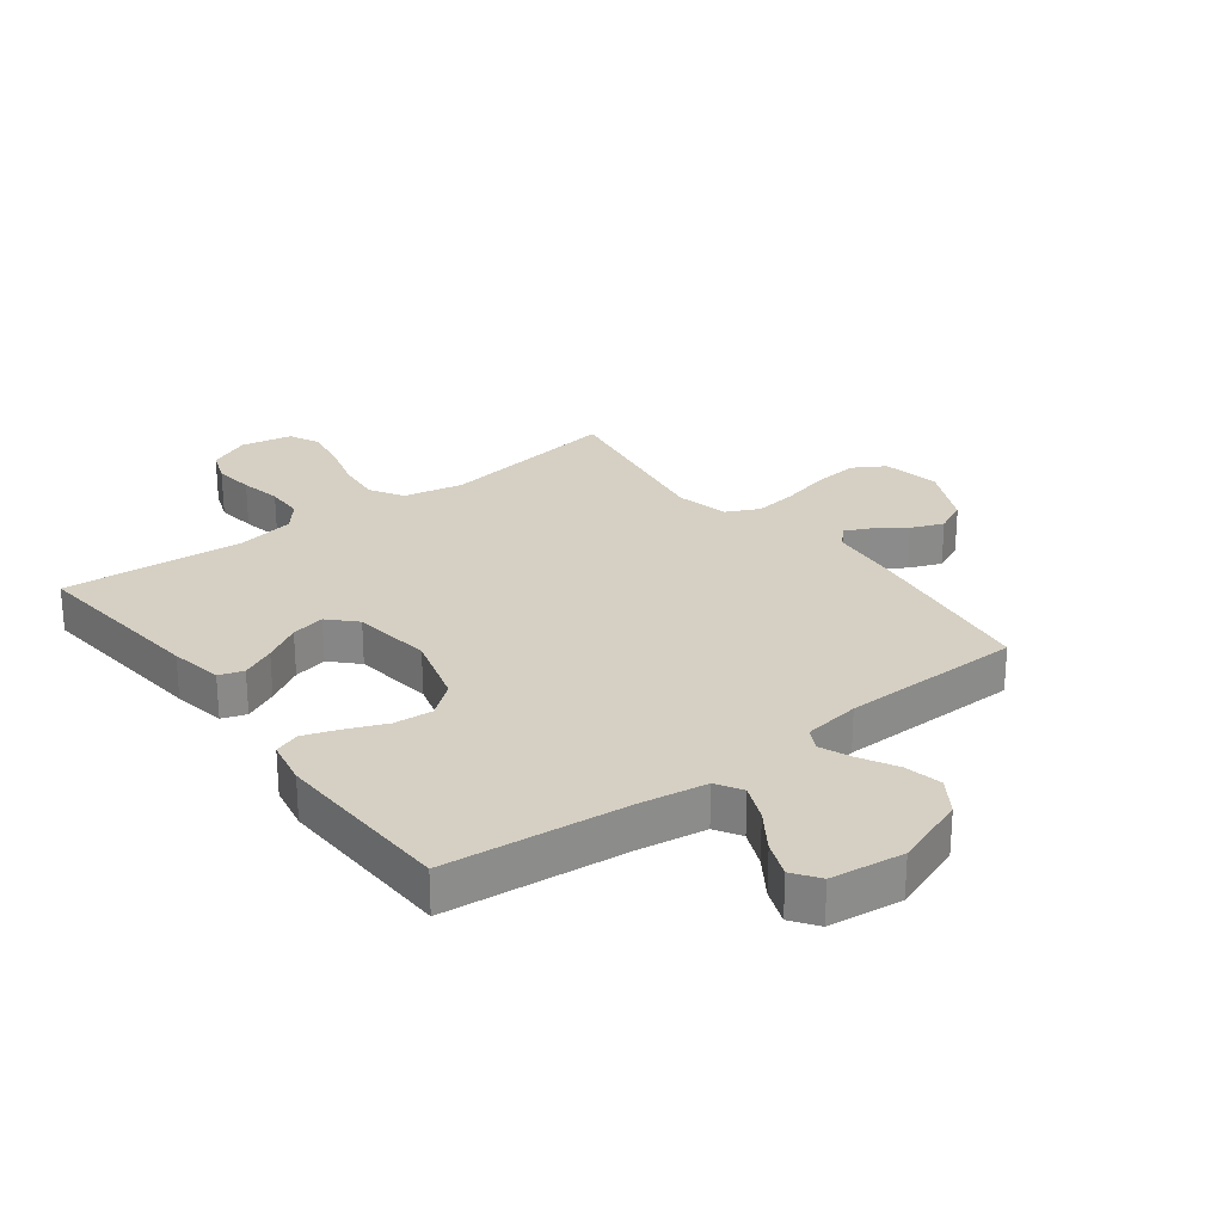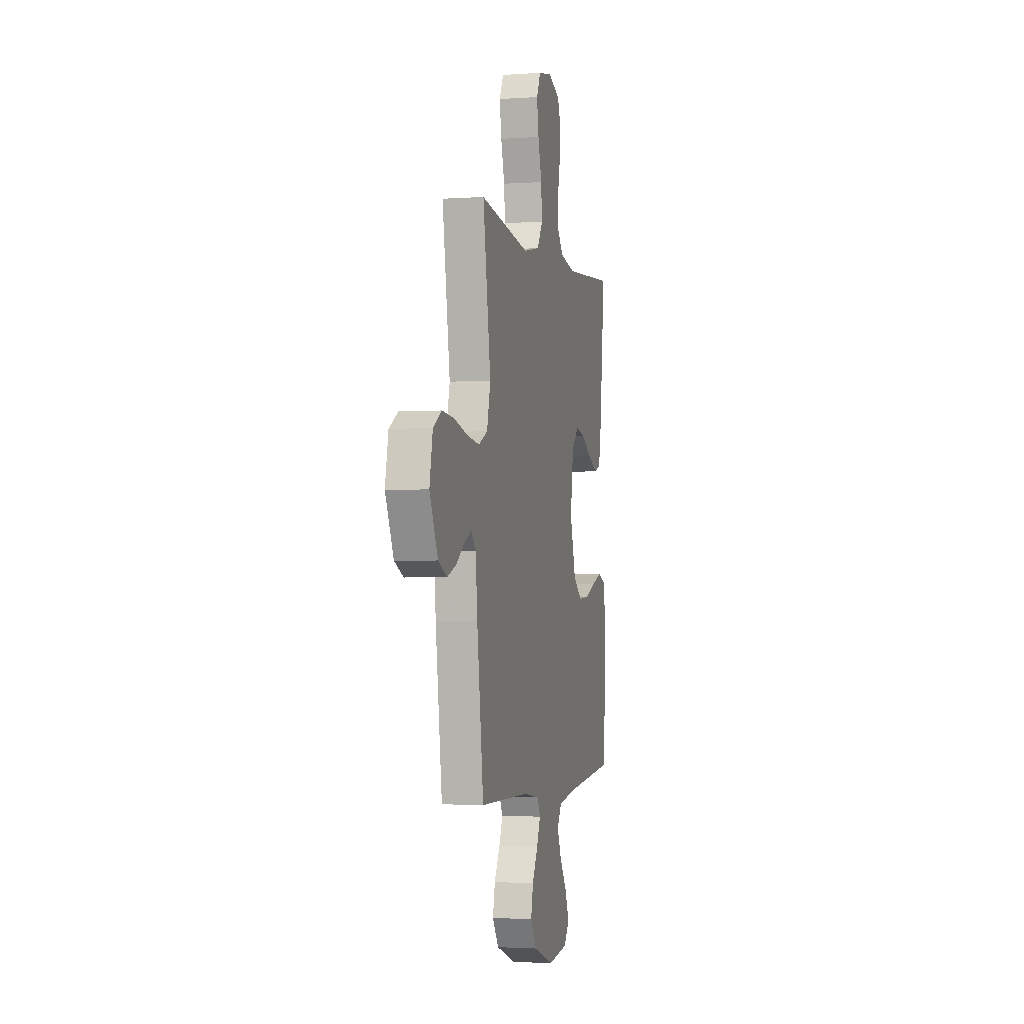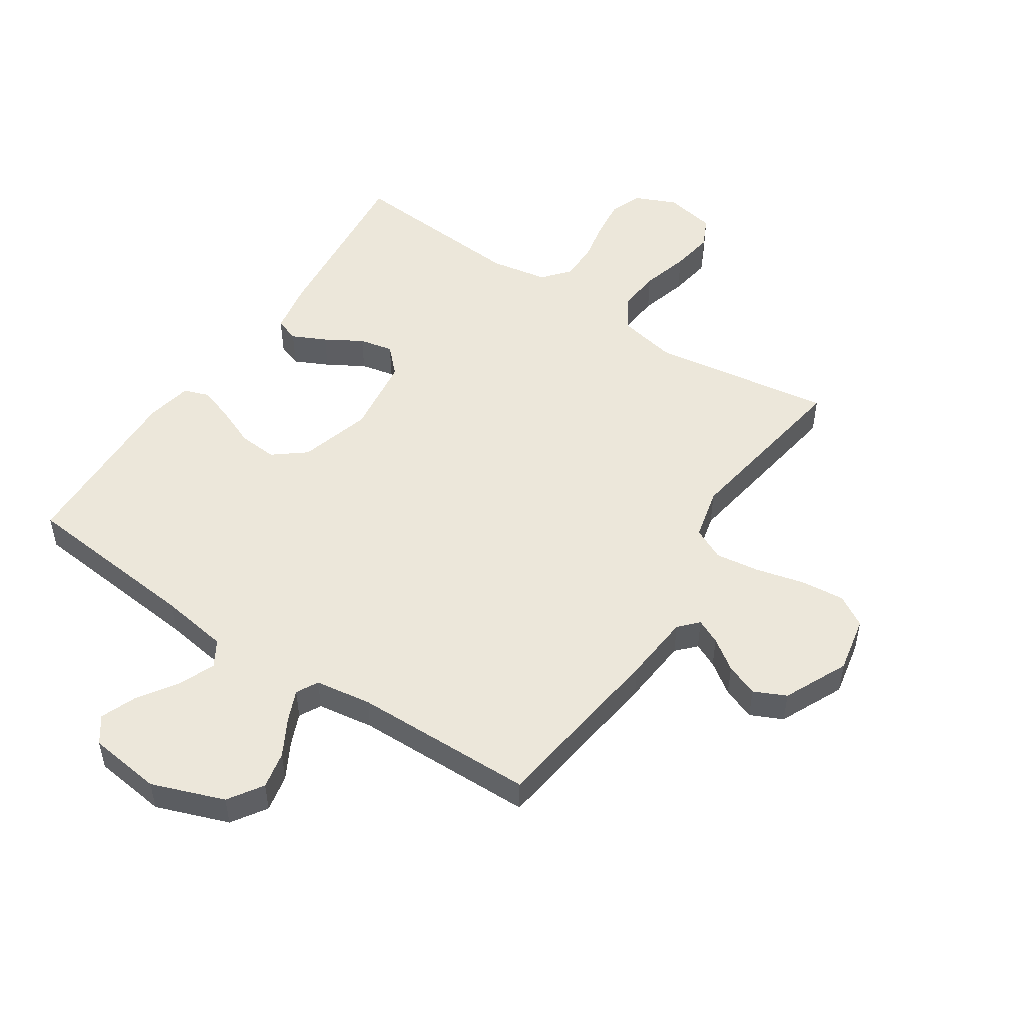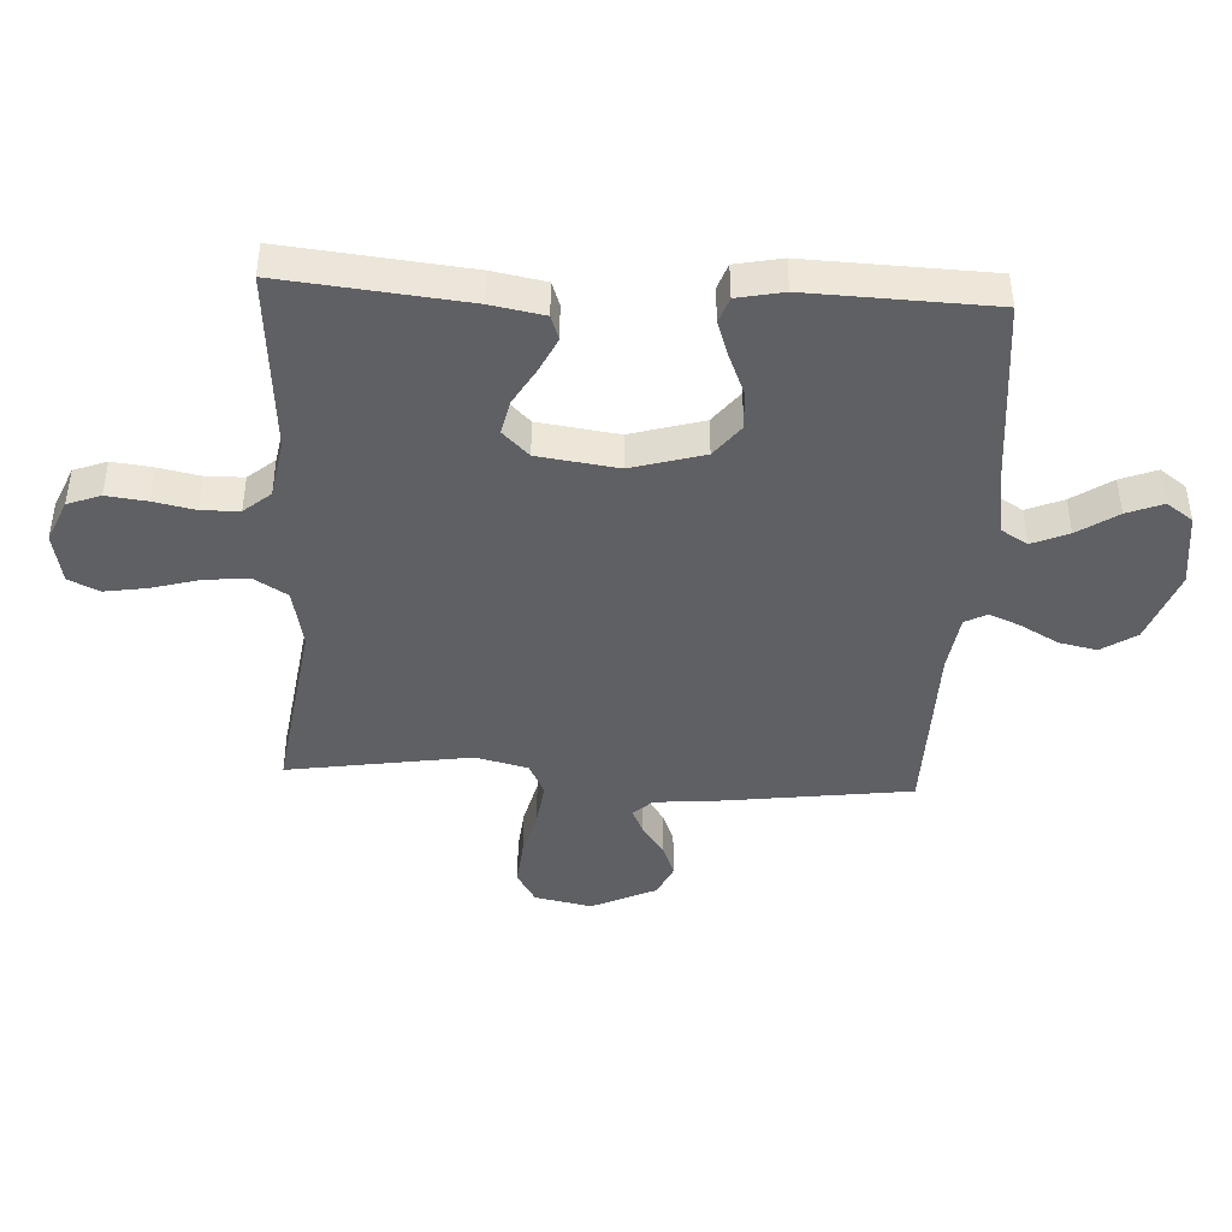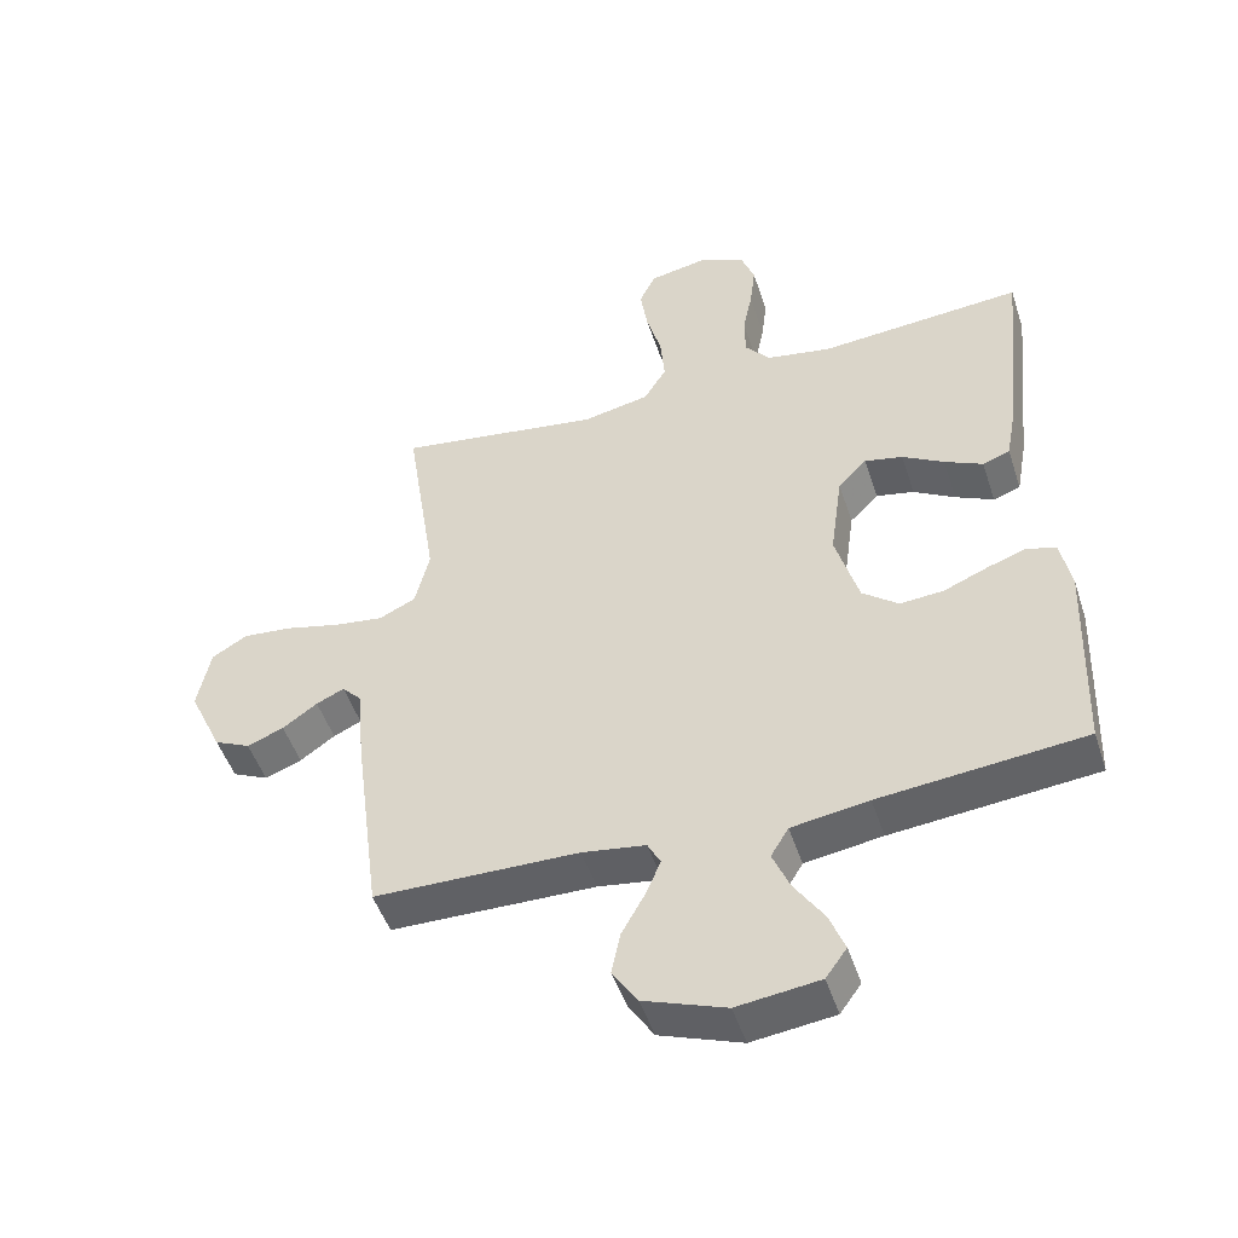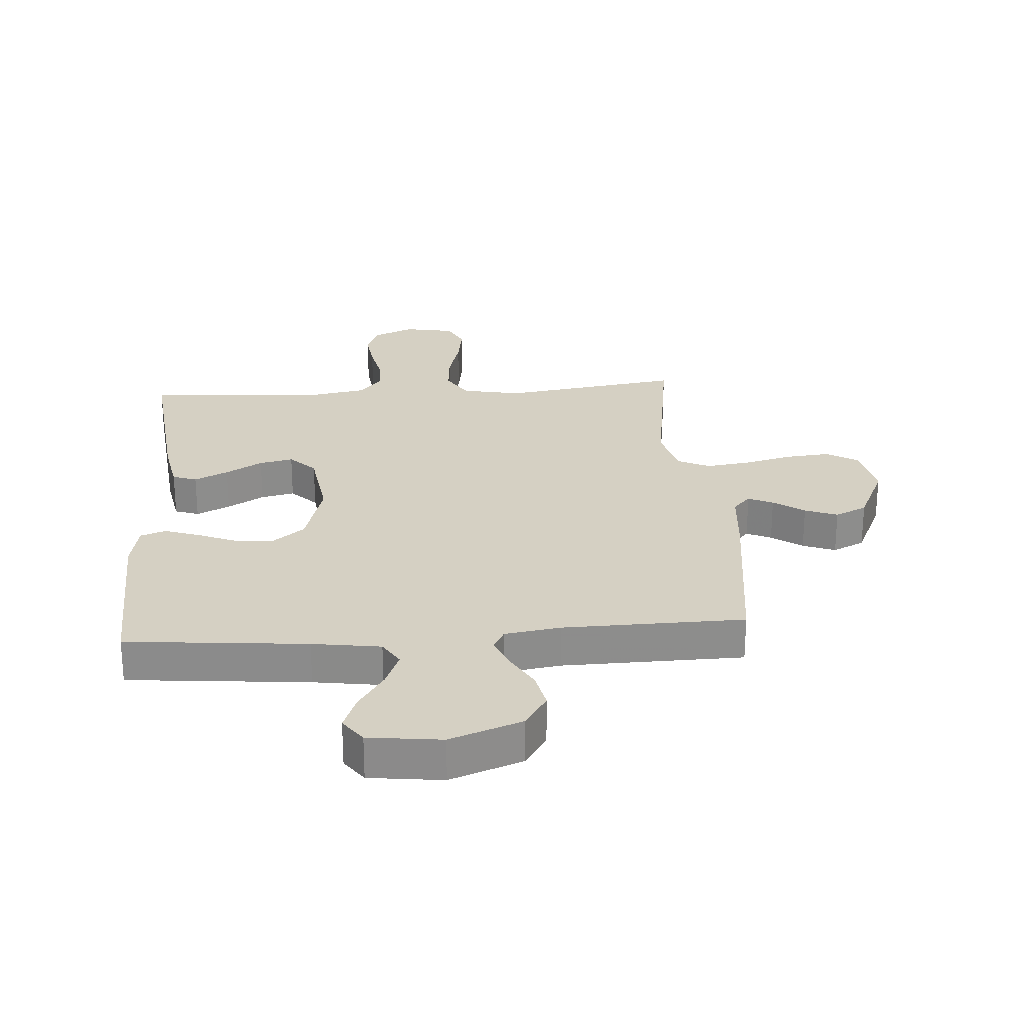
<metadata>
{"format":"obj","ext":"obj","renderer":"f3d","projection":"perspective","resolution":1024,"background":"white","views":[{"elev":26.4,"azim":142.9,"up":"+Y"},{"elev":-2.4,"azim":-76.3,"up":"+Z"},{"elev":50.7,"azim":-146.4,"up":"+Y"},{"elev":-43.4,"azim":87.0,"up":"+Y"},{"elev":-48.8,"azim":17.9,"up":"+Z"},{"elev":26.0,"azim":175.8,"up":"+Y"}]}
</metadata>
<code>
v 0.5 0.07 -0.5
v 0.2 0.07 -0.529
v 0.087 0.07 -0.546
v 0.061 0.07 -0.589
v 0.086 0.07 -0.649
v 0.129 0.07 -0.714
v 0.152 0.07 -0.773
v 0.121 0.07 -0.816
v 0 0.07 -0.831
v -0.12 0.07 -0.787
v -0.157 0.07 -0.73
v -0.144 0.07 -0.668
v -0.11 0.07 -0.607
v -0.088 0.07 -0.555
v -0.107 0.07 -0.519
v -0.2 0.07 -0.505
v -0.5 0.07 -0.5
v -0.539 0.07 -0.2
v -0.549 0.07 -0.086
v -0.578 0.07 -0.055
v -0.619 0.07 -0.074
v -0.67 0.07 -0.11
v -0.724 0.07 -0.131
v -0.777 0.07 -0.106
v -0.826 0.07 0
v -0.807 0.07 0.094
v -0.755 0.07 0.125
v -0.682 0.07 0.118
v -0.602 0.07 0.098
v -0.529 0.07 0.088
v -0.475 0.07 0.114
v -0.454 0.07 0.2
v -0.5 0.07 0.5
v -0.2 0.07 0.456
v -0.102 0.07 0.476
v -0.069 0.07 0.53
v -0.075 0.07 0.602
v -0.097 0.07 0.681
v -0.108 0.07 0.752
v -0.084 0.07 0.802
v 0 0.07 0.818
v 0.069 0.07 0.788
v 0.089 0.07 0.734
v 0.081 0.07 0.668
v 0.067 0.07 0.6
v 0.068 0.07 0.538
v 0.105 0.07 0.494
v 0.2 0.07 0.477
v 0.5 0.07 0.5
v 0.469 0.07 0.2
v 0.453 0.07 0.113
v 0.413 0.07 0.099
v 0.357 0.07 0.126
v 0.296 0.07 0.162
v 0.24 0.07 0.174
v 0.198 0.07 0.131
v 0.18 0.07 0
v 0.214 0.07 -0.119
v 0.267 0.07 -0.161
v 0.331 0.07 -0.156
v 0.396 0.07 -0.129
v 0.454 0.07 -0.109
v 0.496 0.07 -0.124
v 0.511 0.07 -0.2
v 0.5 0 -0.5
v 0.2 0 -0.529
v 0.087 0 -0.546
v 0.061 0 -0.589
v 0.086 0 -0.649
v 0.129 0 -0.714
v 0.152 0 -0.773
v 0.121 0 -0.816
v 0 0 -0.831
v -0.12 0 -0.787
v -0.157 0 -0.73
v -0.144 0 -0.668
v -0.11 0 -0.607
v -0.088 0 -0.555
v -0.107 0 -0.519
v -0.2 0 -0.505
v -0.5 0 -0.5
v -0.539 0 -0.2
v -0.549 0 -0.086
v -0.578 0 -0.055
v -0.619 0 -0.074
v -0.67 0 -0.11
v -0.724 0 -0.131
v -0.777 0 -0.106
v -0.826 0 0
v -0.807 0 0.094
v -0.755 0 0.125
v -0.682 0 0.118
v -0.602 0 0.098
v -0.529 0 0.088
v -0.475 0 0.114
v -0.454 0 0.2
v -0.5 0 0.5
v -0.2 0 0.456
v -0.102 0 0.476
v -0.069 0 0.53
v -0.075 0 0.602
v -0.097 0 0.681
v -0.108 0 0.752
v -0.084 0 0.802
v 0 0 0.818
v 0.069 0 0.788
v 0.089 0 0.734
v 0.081 0 0.668
v 0.067 0 0.6
v 0.068 0 0.538
v 0.105 0 0.494
v 0.2 0 0.477
v 0.5 0 0.5
v 0.469 0 0.2
v 0.453 0 0.113
v 0.413 0 0.099
v 0.357 0 0.126
v 0.296 0 0.162
v 0.24 0 0.174
v 0.198 0 0.131
v 0.18 0 0
v 0.214 0 -0.119
v 0.267 0 -0.161
v 0.331 0 -0.156
v 0.396 0 -0.129
v 0.454 0 -0.109
v 0.496 0 -0.124
v 0.511 0 -0.2
f 63 64 1 2
f 60 61 62 63
f 60 63 2 3
f 59 60 3
f 58 59 3 4
f 57 58 4
f 56 57 4
f 51 52 53 54
f 49 50 51 54
f 48 49 54 55
f 47 48 55 56
f 42 43 44 45
f 40 41 42 45
f 40 45 46
f 37 38 39 40
f 36 37 40 46
f 35 36 46 47
f 32 33 34
f 31 32 34 35
f 26 27 28 29
f 26 29 30
f 25 26 30
f 24 25 30
f 21 22 23 24
f 20 21 24 30
f 19 20 30 31
f 16 17 18 19
f 15 16 19 31
f 10 11 12 13
f 10 13 14
f 9 10 14
f 8 9 14
f 5 6 7 8
f 4 5 8 14
f 56 4 14 15
f 35 47 56
f 15 31 35 56
f 66 65 128 127
f 127 126 125 124
f 67 66 127 124
f 67 124 123
f 68 67 123 122
f 68 122 121
f 68 121 120
f 118 117 116 115
f 118 115 114 113
f 119 118 113 112
f 120 119 112 111
f 109 108 107 106
f 109 106 105 104
f 110 109 104
f 104 103 102 101
f 110 104 101 100
f 111 110 100 99
f 98 97 96
f 99 98 96 95
f 93 92 91 90
f 94 93 90
f 94 90 89
f 94 89 88
f 88 87 86 85
f 94 88 85 84
f 95 94 84 83
f 83 82 81 80
f 95 83 80 79
f 77 76 75 74
f 78 77 74
f 78 74 73
f 78 73 72
f 72 71 70 69
f 78 72 69 68
f 79 78 68 120
f 120 111 99
f 120 99 95 79
f 1 65 66 2
f 2 66 67 3
f 3 67 68 4
f 4 68 69 5
f 5 69 70 6
f 6 70 71 7
f 7 71 72 8
f 8 72 73 9
f 9 73 74 10
f 10 74 75 11
f 11 75 76 12
f 12 76 77 13
f 13 77 78 14
f 14 78 79 15
f 15 79 80 16
f 16 80 81 17
f 17 81 82 18
f 18 82 83 19
f 19 83 84 20
f 20 84 85 21
f 21 85 86 22
f 22 86 87 23
f 23 87 88 24
f 24 88 89 25
f 25 89 90 26
f 26 90 91 27
f 27 91 92 28
f 28 92 93 29
f 29 93 94 30
f 30 94 95 31
f 31 95 96 32
f 32 96 97 33
f 33 97 98 34
f 34 98 99 35
f 35 99 100 36
f 36 100 101 37
f 37 101 102 38
f 38 102 103 39
f 39 103 104 40
f 40 104 105 41
f 41 105 106 42
f 42 106 107 43
f 43 107 108 44
f 44 108 109 45
f 45 109 110 46
f 46 110 111 47
f 47 111 112 48
f 48 112 113 49
f 49 113 114 50
f 50 114 115 51
f 51 115 116 52
f 52 116 117 53
f 53 117 118 54
f 54 118 119 55
f 55 119 120 56
f 56 120 121 57
f 57 121 122 58
f 58 122 123 59
f 59 123 124 60
f 60 124 125 61
f 61 125 126 62
f 62 126 127 63
f 63 127 128 64
f 64 128 65 1

</code>
